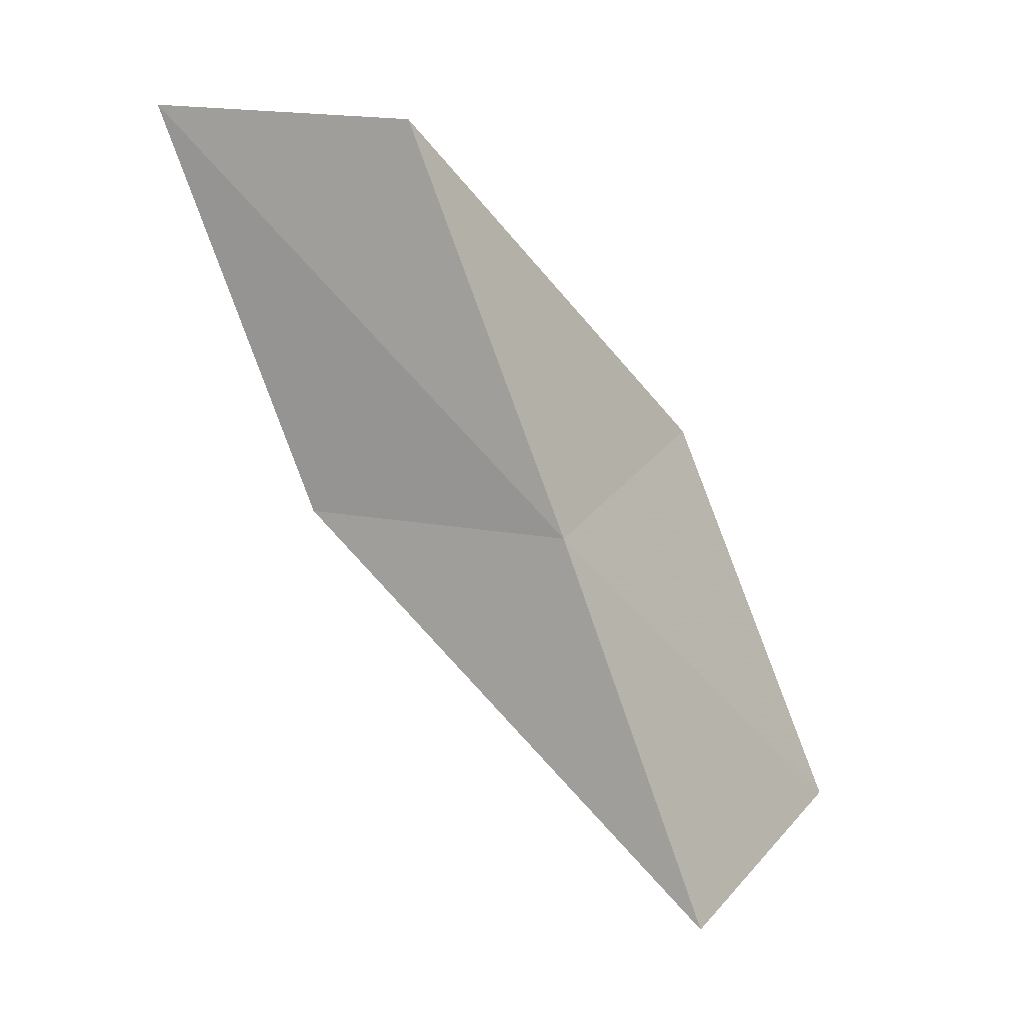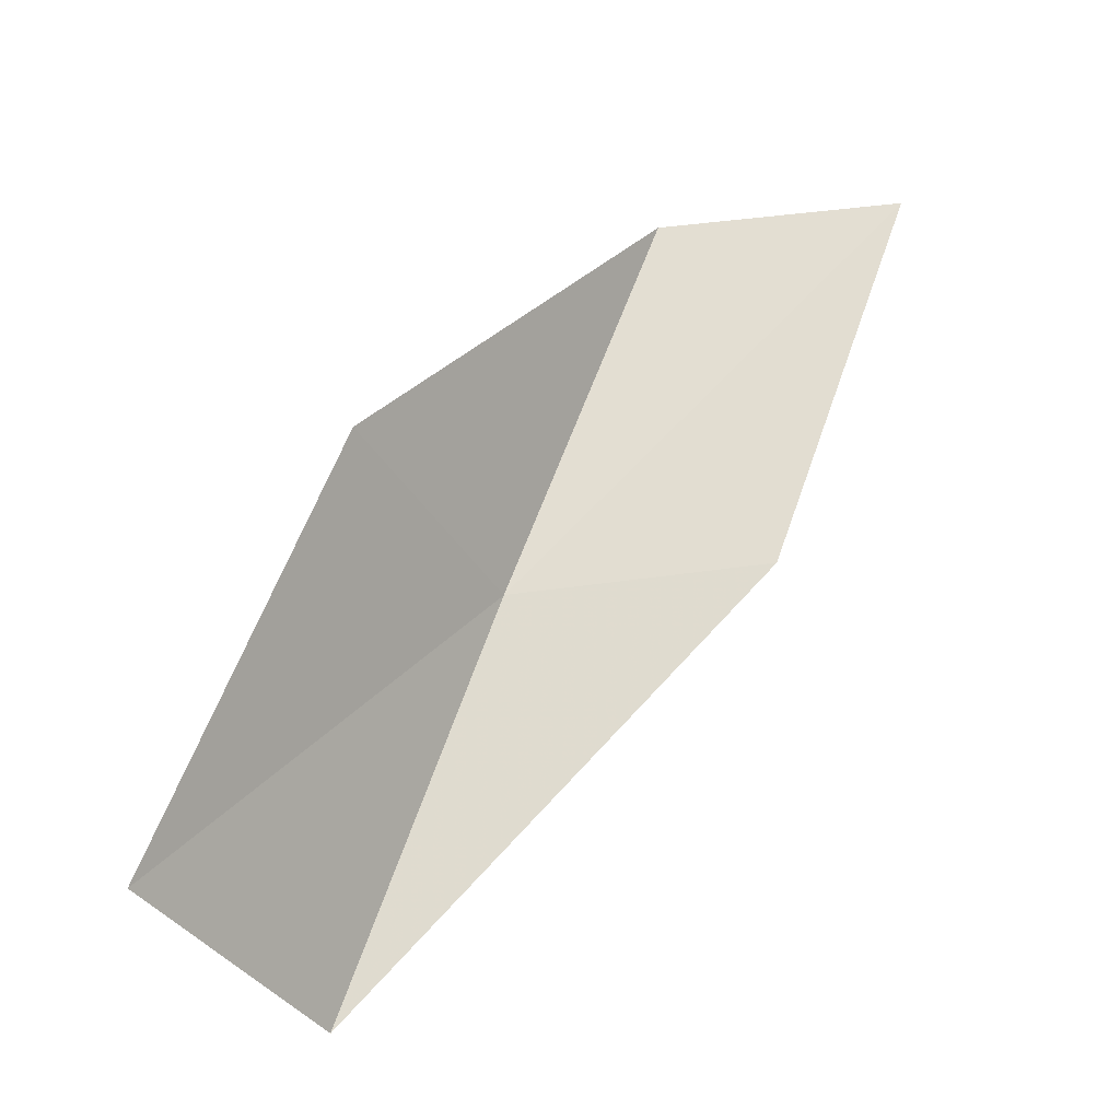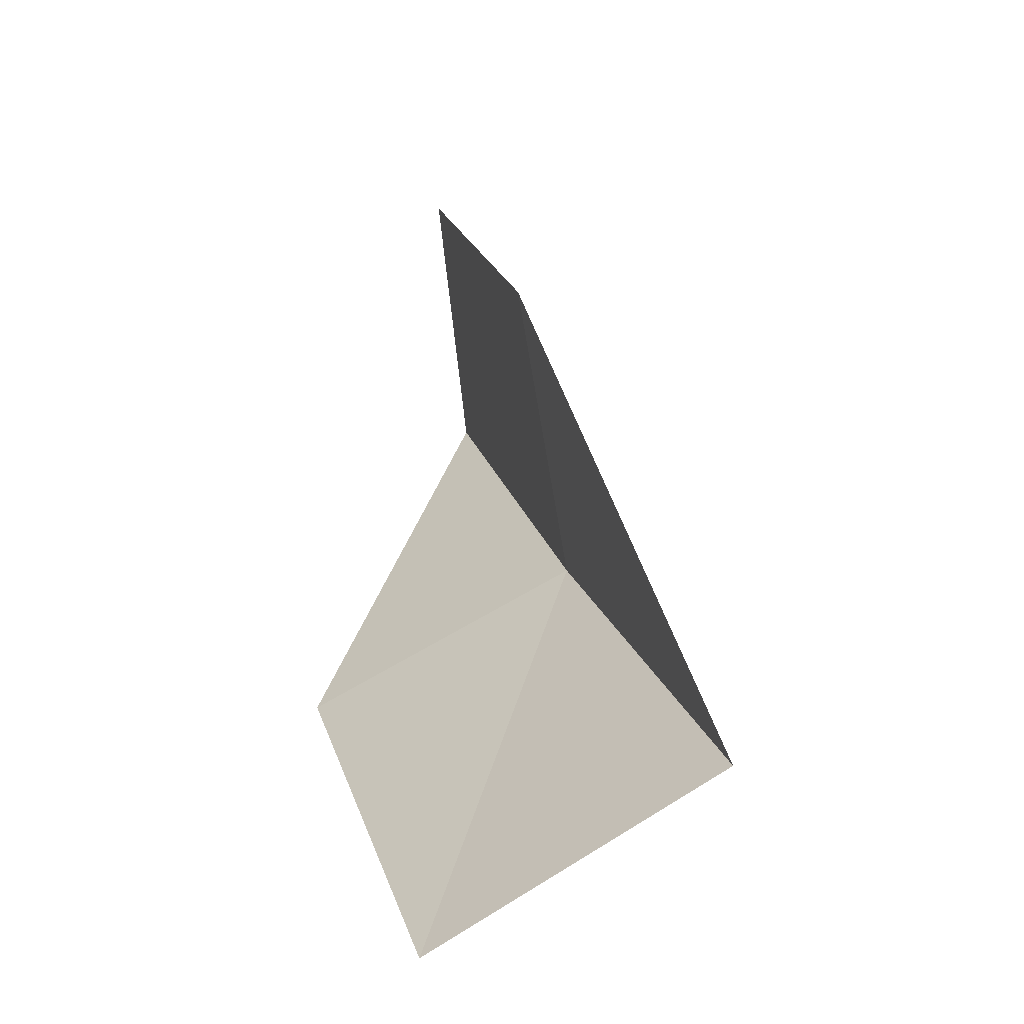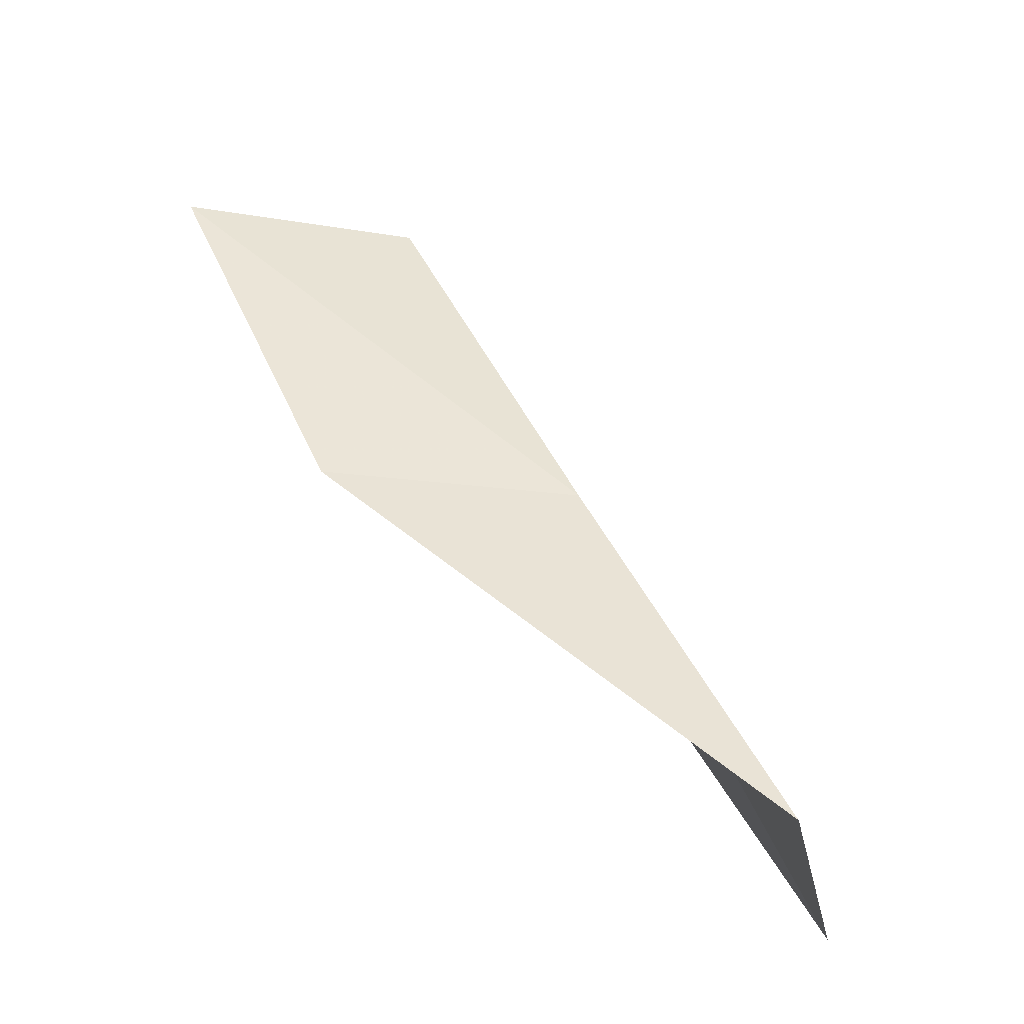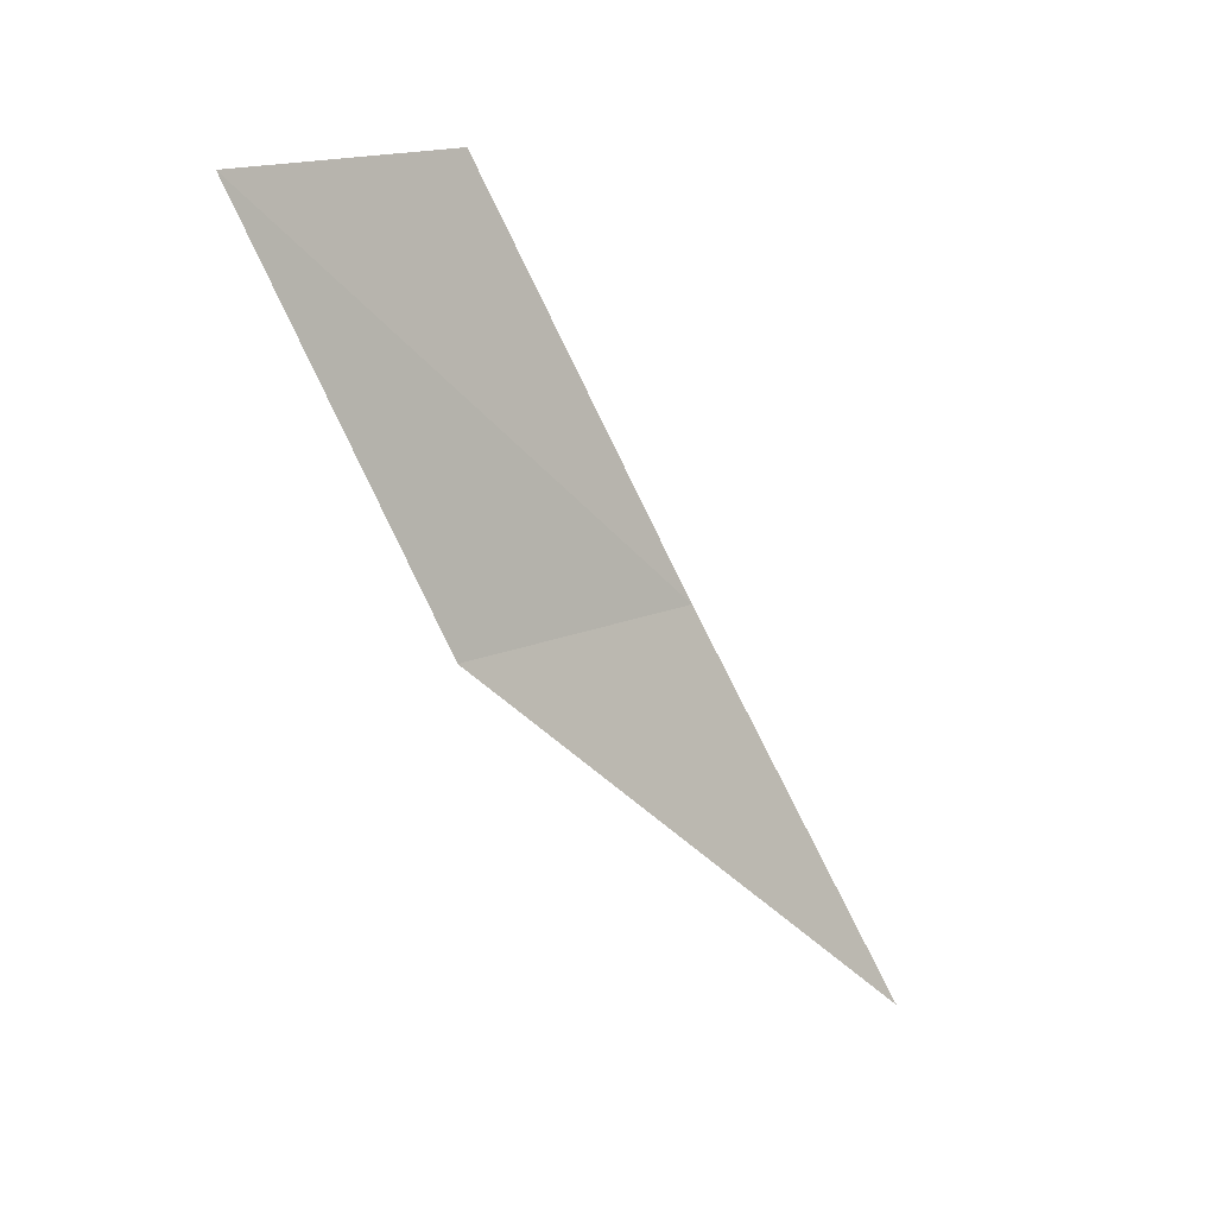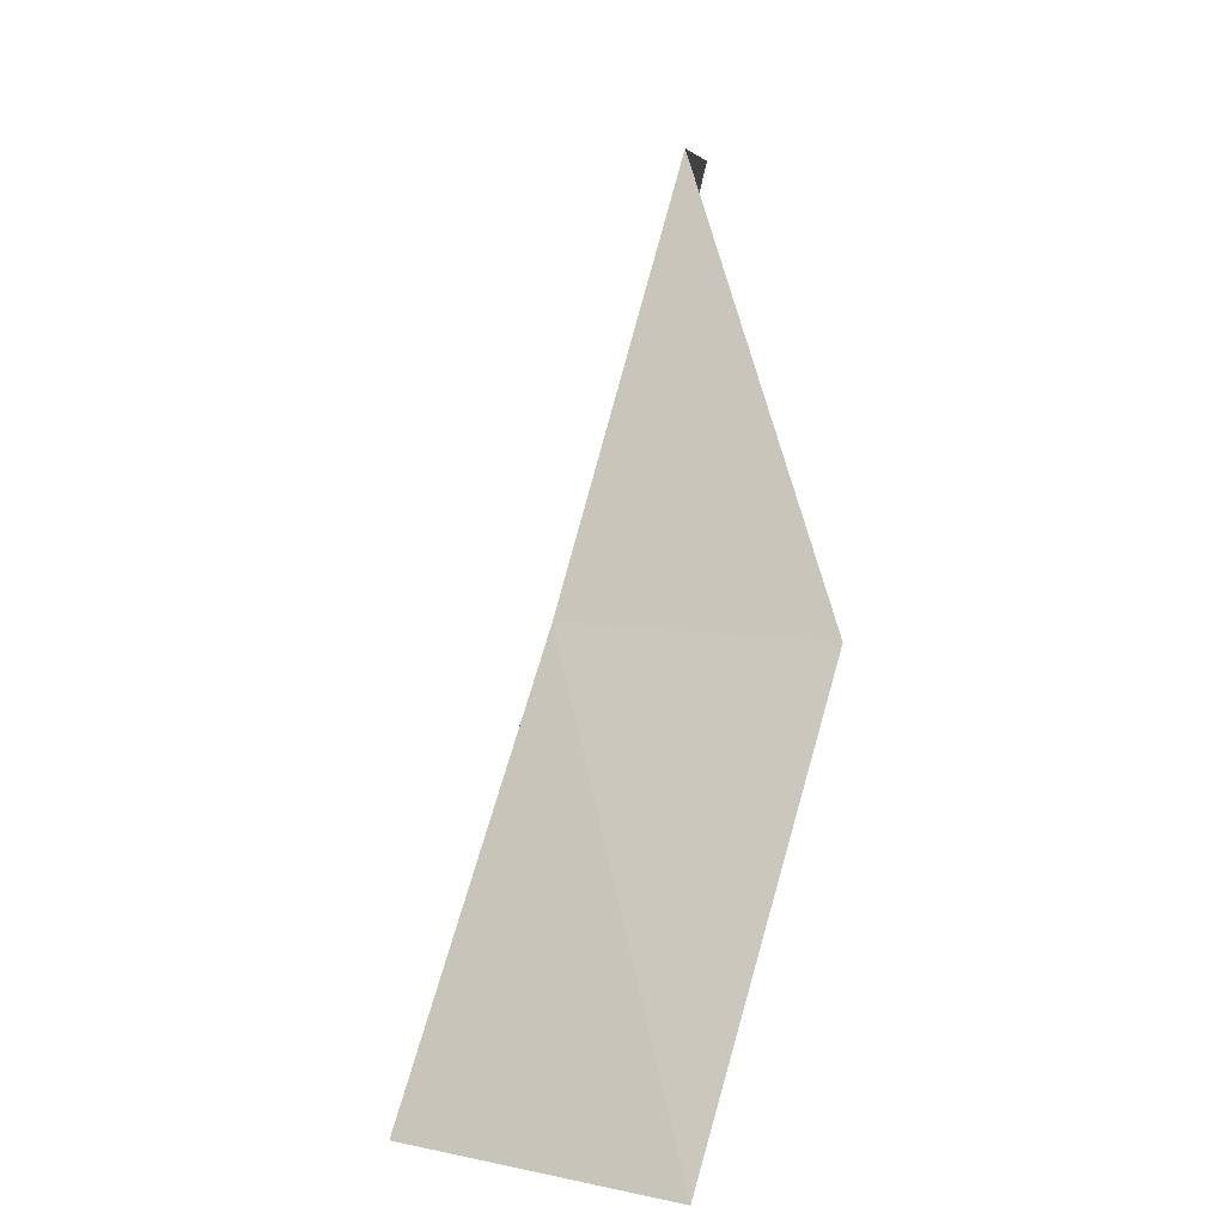
<metadata>
{"format":"obj","ext":"obj","renderer":"f3d","projection":"perspective","resolution":1024,"background":"white","views":[{"elev":30.9,"azim":-87.8,"up":"+Z"},{"elev":-41.1,"azim":90.5,"up":"+Z"},{"elev":-2.1,"azim":-177.9,"up":"+Y"},{"elev":-34.1,"azim":-109.2,"up":"+Z"},{"elev":15.8,"azim":-142.2,"up":"+Z"},{"elev":7.6,"azim":-0.5,"up":"+Z"}]}
</metadata>
<code>
v 3.893 -32 79.05
v 6.508 -33.43 79.05
v 5.199 -30.23 83.55
v 5.547 -27.43 83.55
v 4.403 -29.08 79.05
v 5.089 -35.34 74.54
v 2.425 -33.71 74.54
f 1 3 2
f 1 5 4
f 1 4 3
f 1 6 7
f 1 2 6
f 1 7 5

</code>
